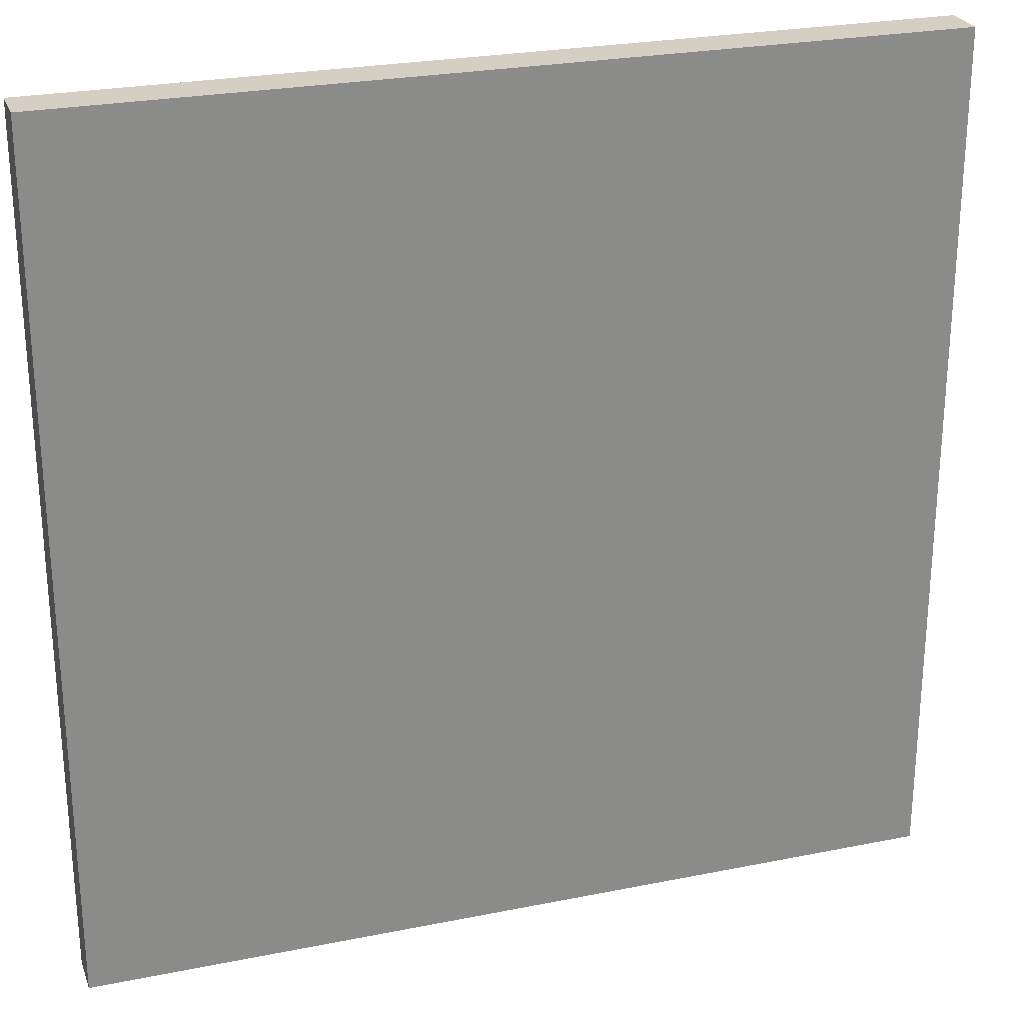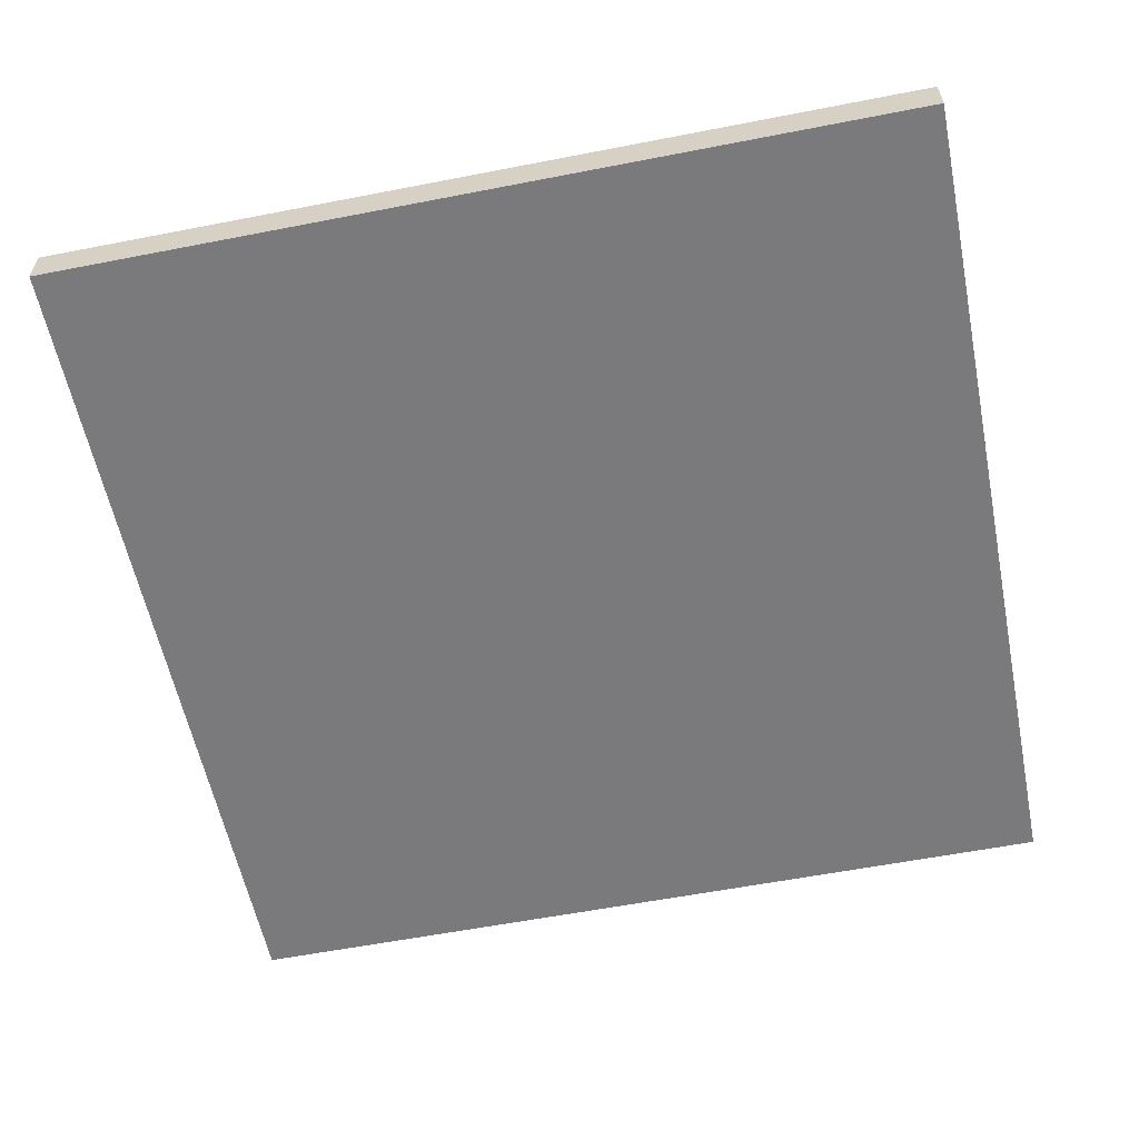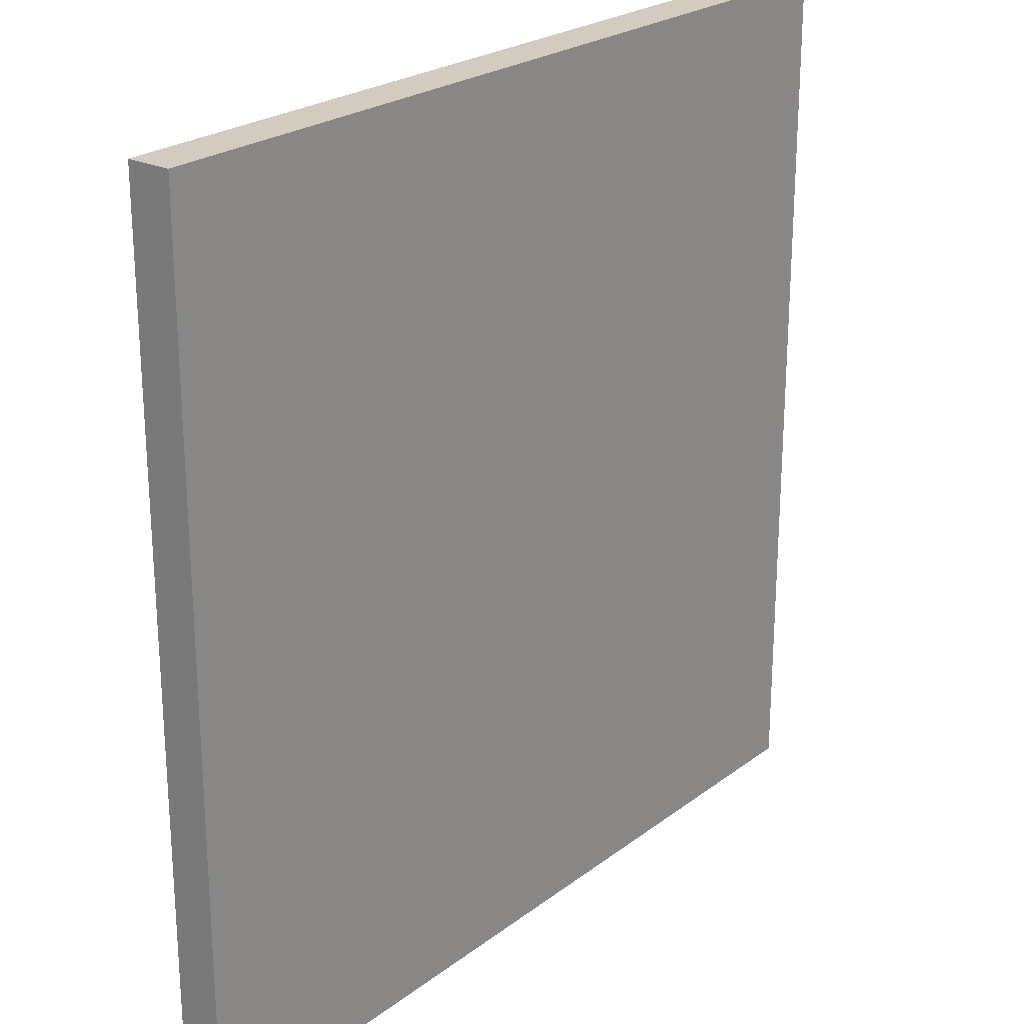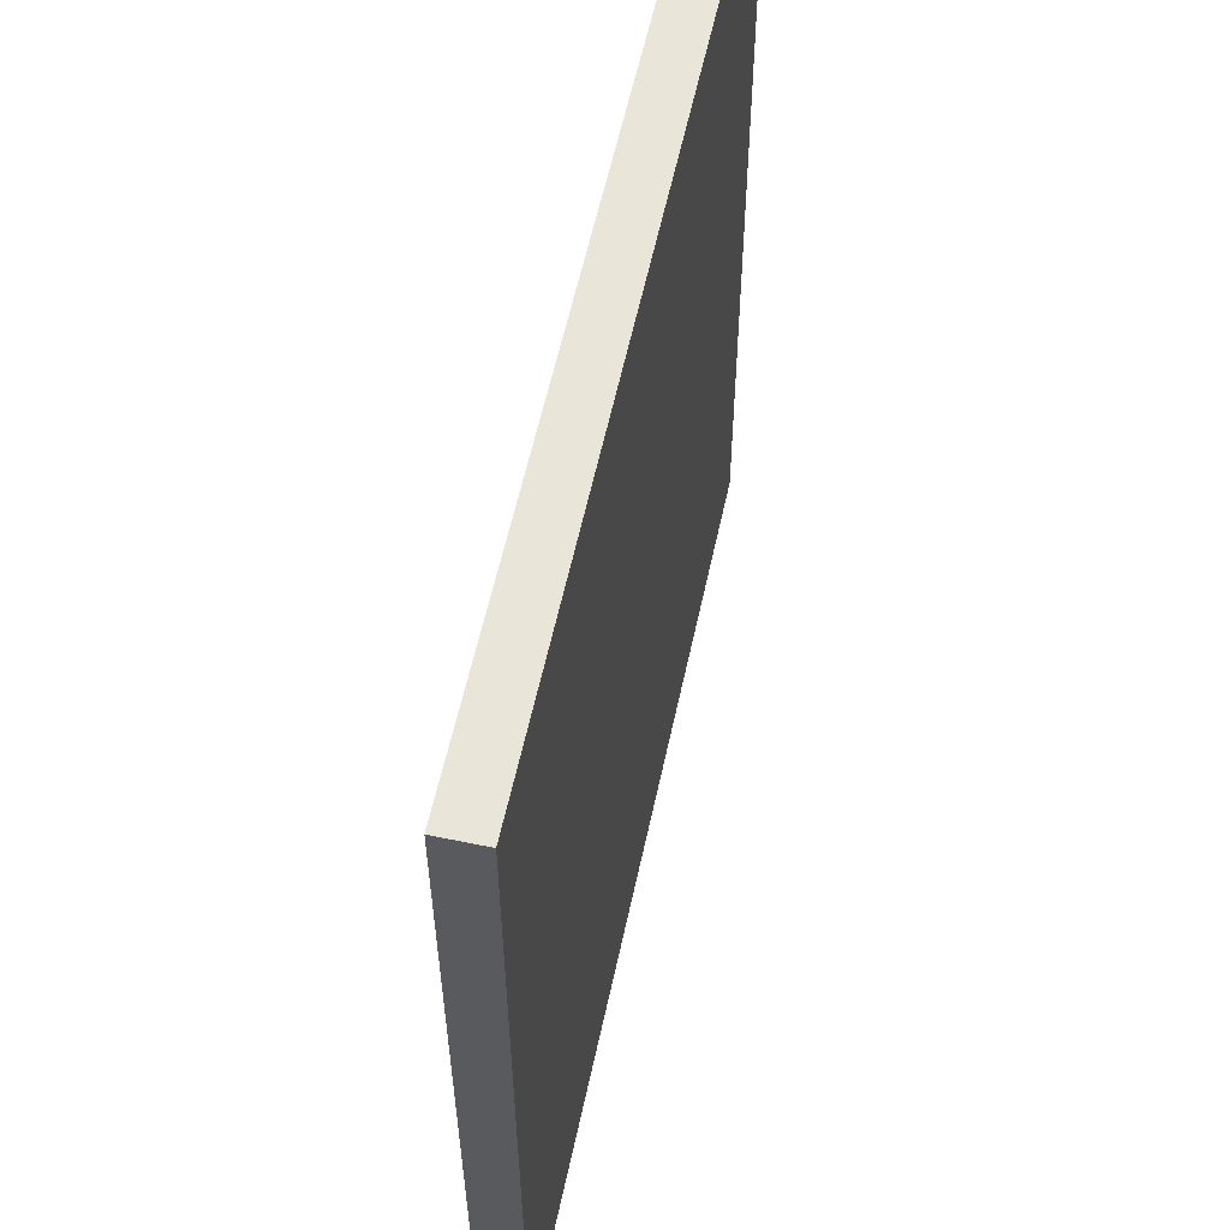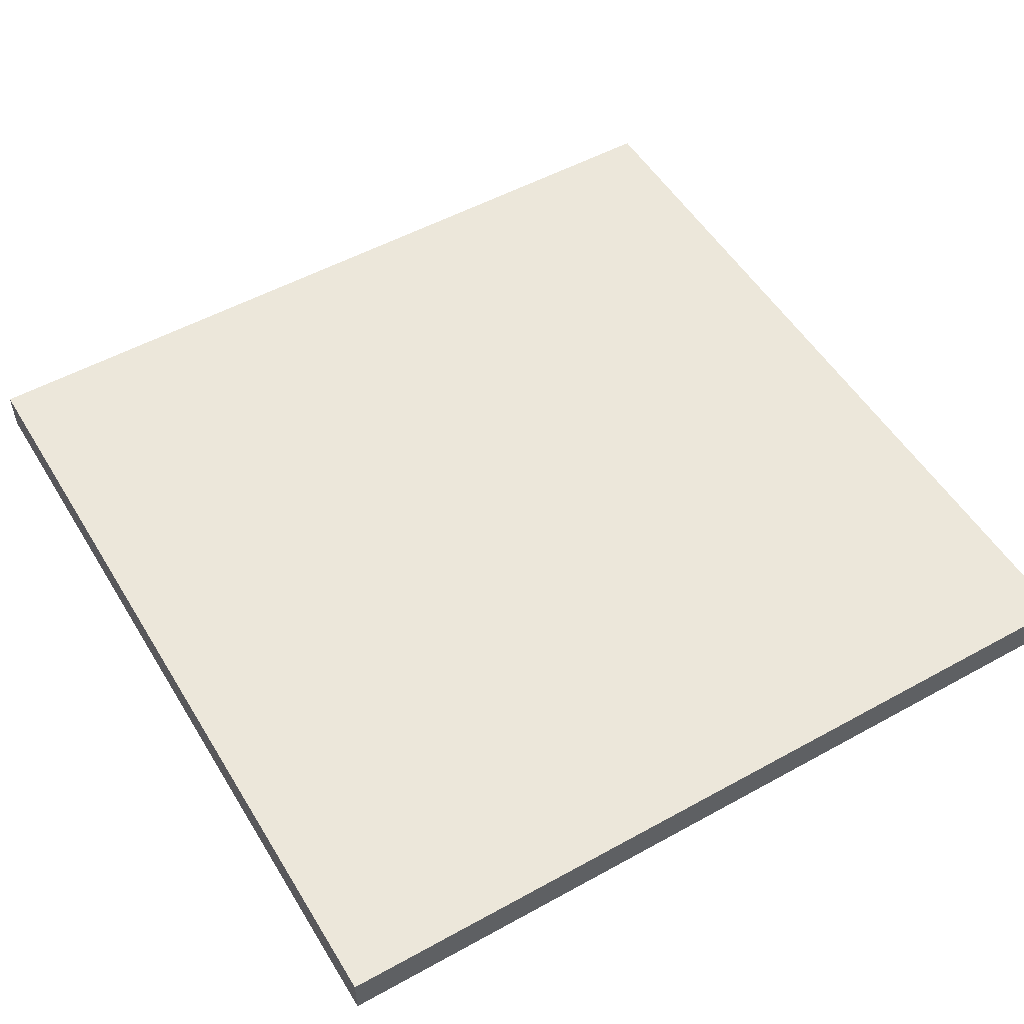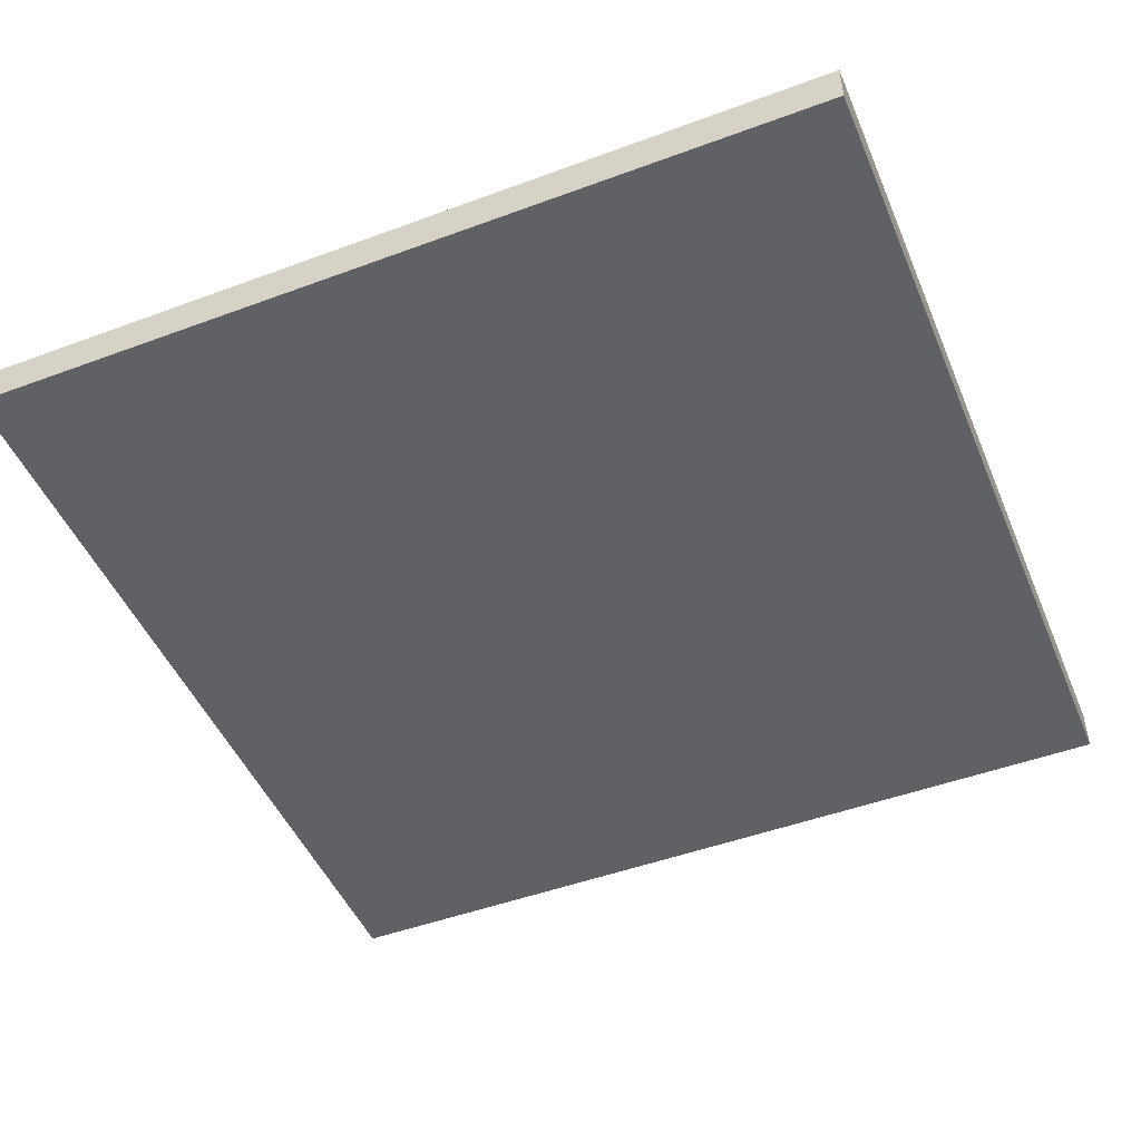
<metadata>
{"format":"obj","ext":"obj","renderer":"f3d","projection":"perspective","resolution":1024,"background":"white","views":[{"elev":25.8,"azim":162.2,"up":"+Y"},{"elev":-58.2,"azim":101.4,"up":"+Z"},{"elev":23.8,"azim":128.9,"up":"+Y"},{"elev":58.3,"azim":102.1,"up":"+Y"},{"elev":52.5,"azim":-30.7,"up":"+Z"},{"elev":-48.2,"azim":-67.5,"up":"+Z"}]}
</metadata>
<code>
g gold texure
v -20 0 20
v -20 0 18
v -20 40 20
v -20 40 18
v 20 0 20
v 20 0 18
v 20 40 20
v 20 40 18
v -20 0 20
v -20 40 20
v 20 0 20
v 20 40 20
v -20 0 18
v -20 40 18
v 20 0 18
v 20 40 18
v -20 0 20
v 20 0 20
v -20 0 18
v 20 0 18
v -20 40 20
v 20 40 20
v -20 40 18
v 20 40 18
f 3 2 1
f 4 2 3
f 5 6 7
f 7 6 8
f 11 10 9
f 12 10 11
f 13 14 15
f 15 14 16
f 19 18 17
f 20 18 19
f 21 22 23
f 23 22 24
g gold texure
v -20 0 20
v -20 0 18
v -20 40 20
v -20 40 18
v 20 0 20
v 20 0 18
v 20 40 20
v 20 40 18
v -20 0 20
v -20 40 20
v 20 0 20
v 20 40 20
v -20 0 18
v -20 40 18
v 20 0 18
v 20 40 18
v -20 0 20
v 20 0 20
v -20 0 18
v 20 0 18
v -20 40 20
v 20 40 20
v -20 40 18
v 20 40 18
f 3 2 1
f 4 2 3
f 5 6 7
f 7 6 8
f 11 10 9
f 12 10 11
f 13 14 15
f 15 14 16
f 19 18 17
f 20 18 19
f 21 22 23
f 23 22 24

</code>
